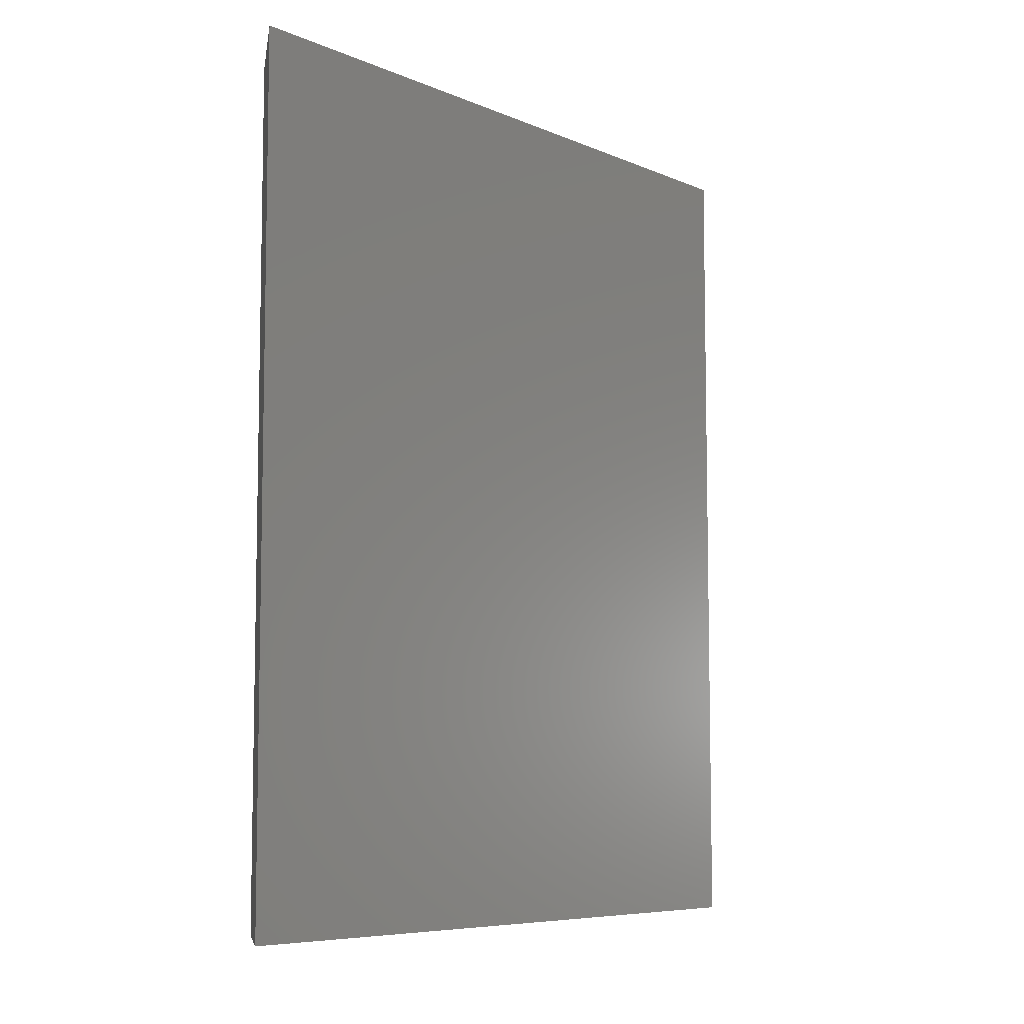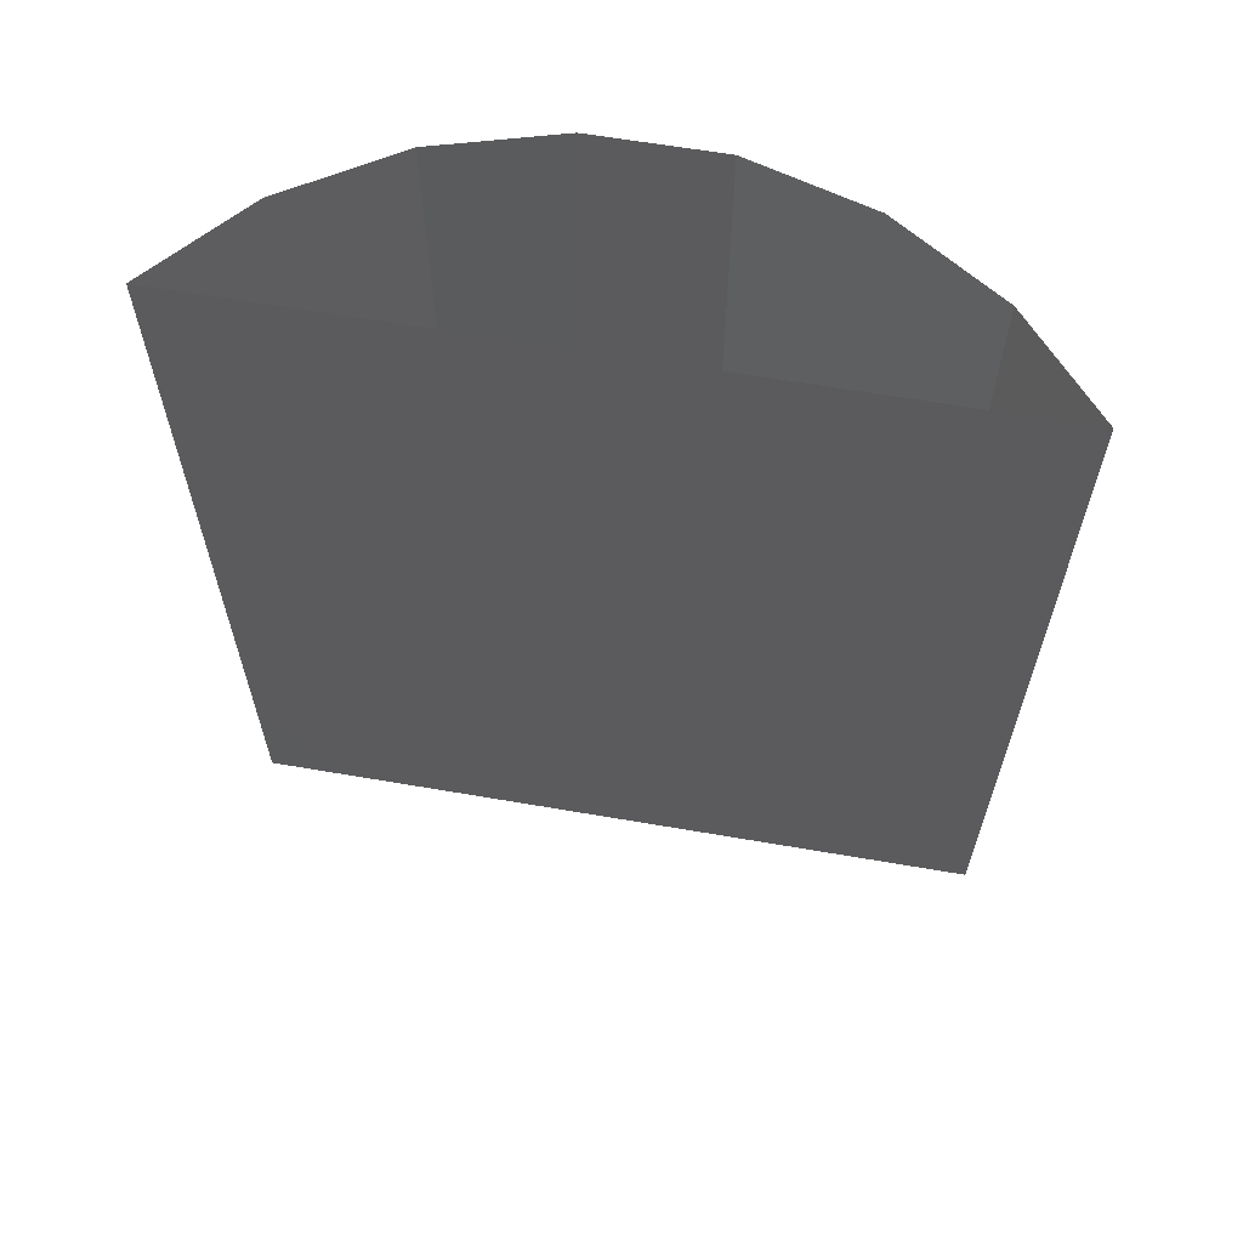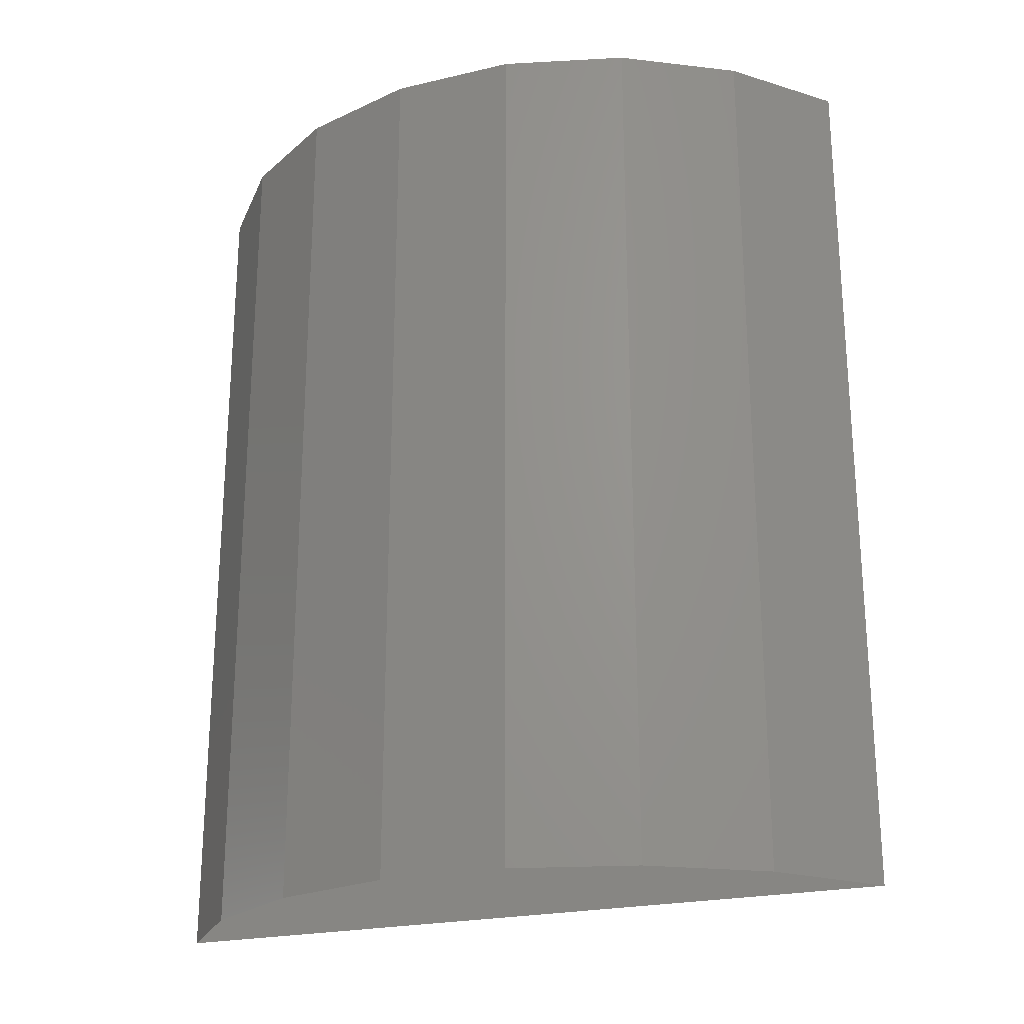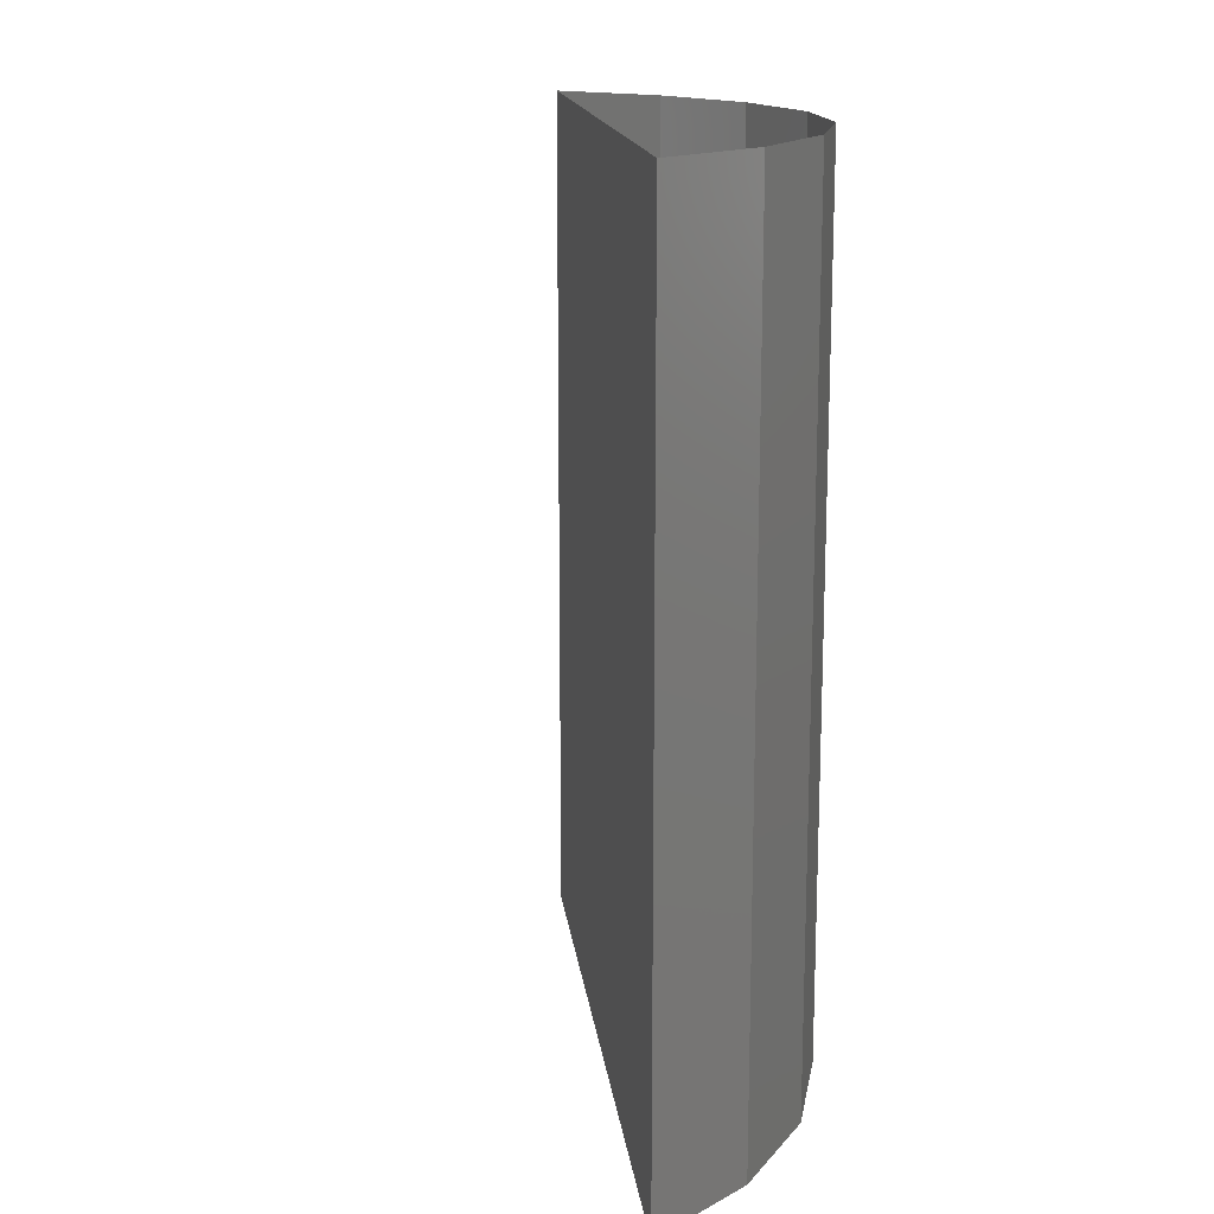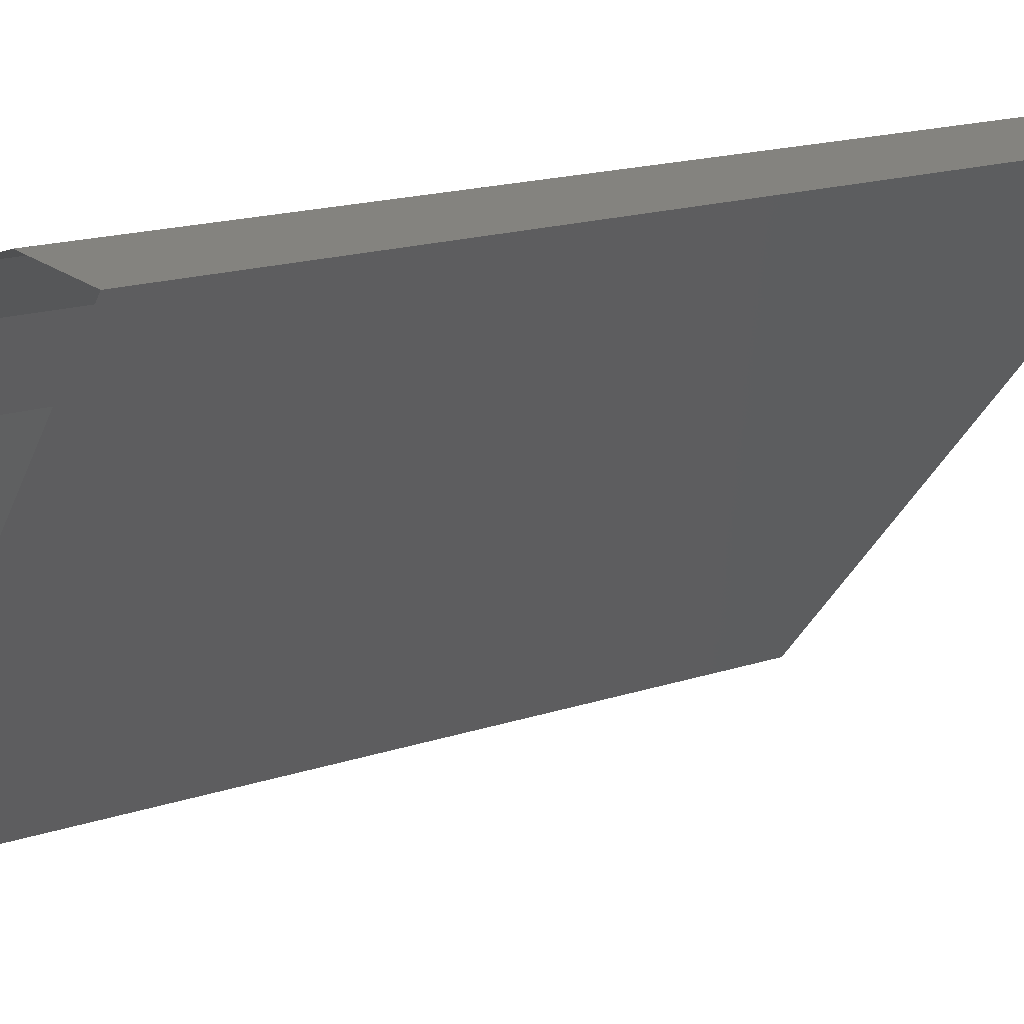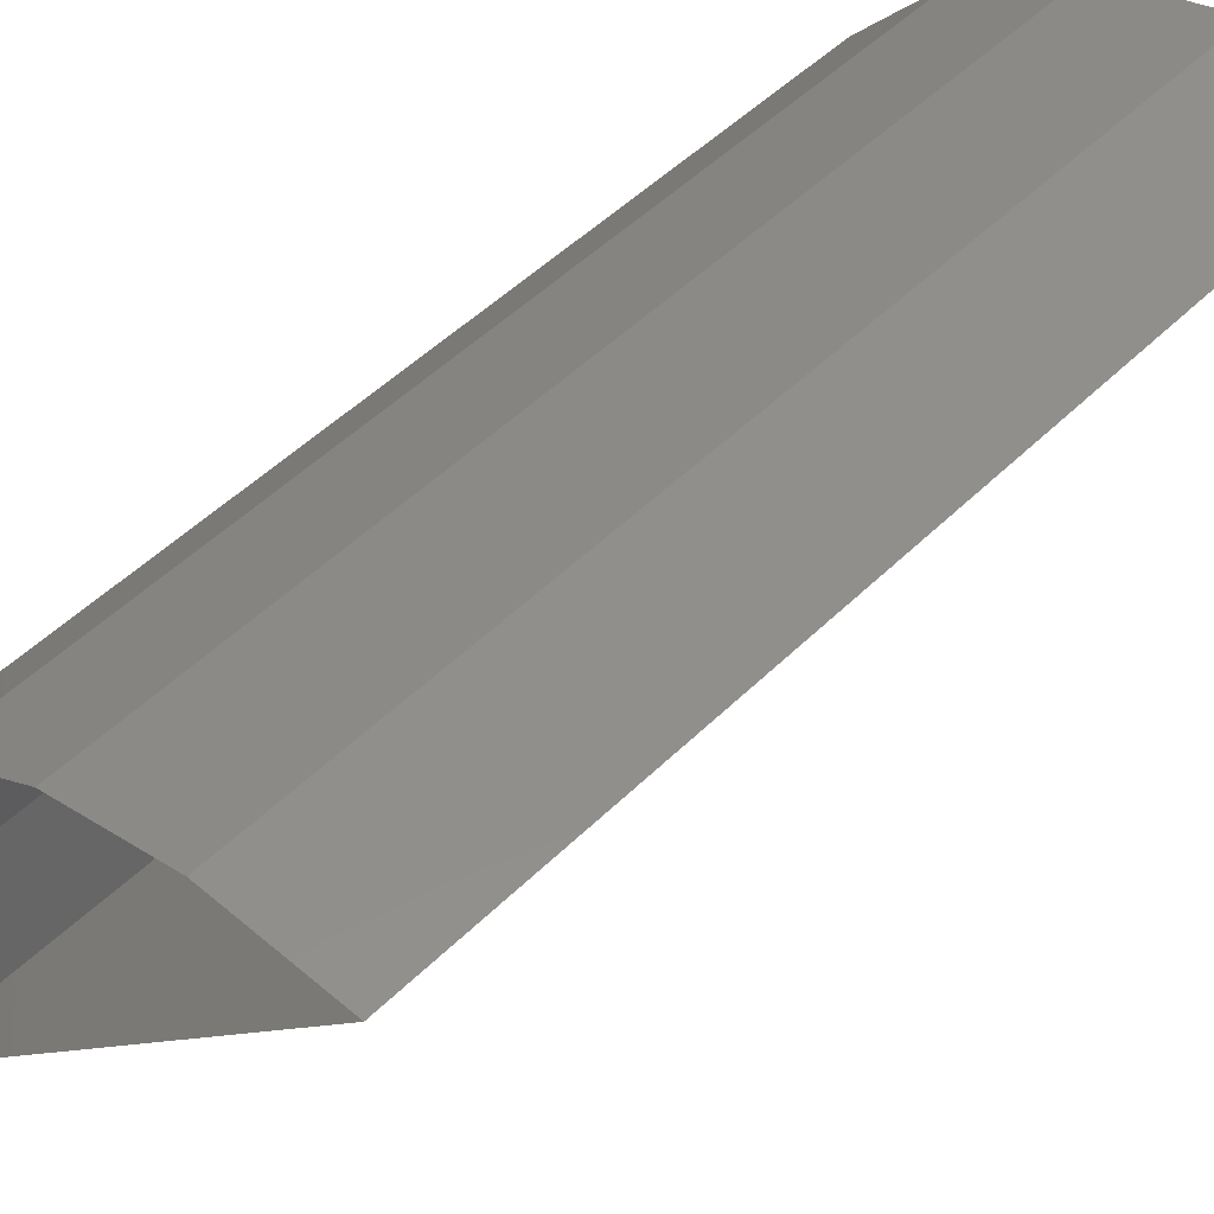
<metadata>
{"format":"stl","ext":"stl","renderer":"f3d","projection":"perspective","resolution":1024,"background":"white","views":[{"elev":-7.3,"azim":-99.2,"up":"+Z"},{"elev":62.7,"azim":-39.2,"up":"+Z"},{"elev":-23.1,"azim":152.5,"up":"+Z"},{"elev":15.7,"azim":34.1,"up":"+Z"},{"elev":18.0,"azim":-122.5,"up":"+Y"},{"elev":50.1,"azim":-137.0,"up":"+Y"}]}
</metadata>
<code>
# stl→obj: 16 verts, 16 faces
v 9.595 -2.815 0
v 9.595 -2.815 20
v 10 0 0
v 10 0 20
v 9.595 2.815 0
v 9.595 2.815 20
v 8.415 5.403 0
v 8.415 5.403 20
v 6.553 7.553 0
v 6.553 7.553 20
v 4.161 9.093 0
v 4.161 9.093 20
v 1.433 9.897 0
v 1.433 9.897 20
v -1.411 9.9 0
v -1.411 9.9 20
f 1 2 3
f 3 2 4
f 3 4 5
f 5 4 6
f 5 6 7
f 7 6 8
f 7 8 9
f 9 8 10
f 9 10 11
f 11 10 12
f 11 12 13
f 13 12 14
f 13 14 15
f 15 14 16
f 15 16 1
f 1 16 2

</code>
